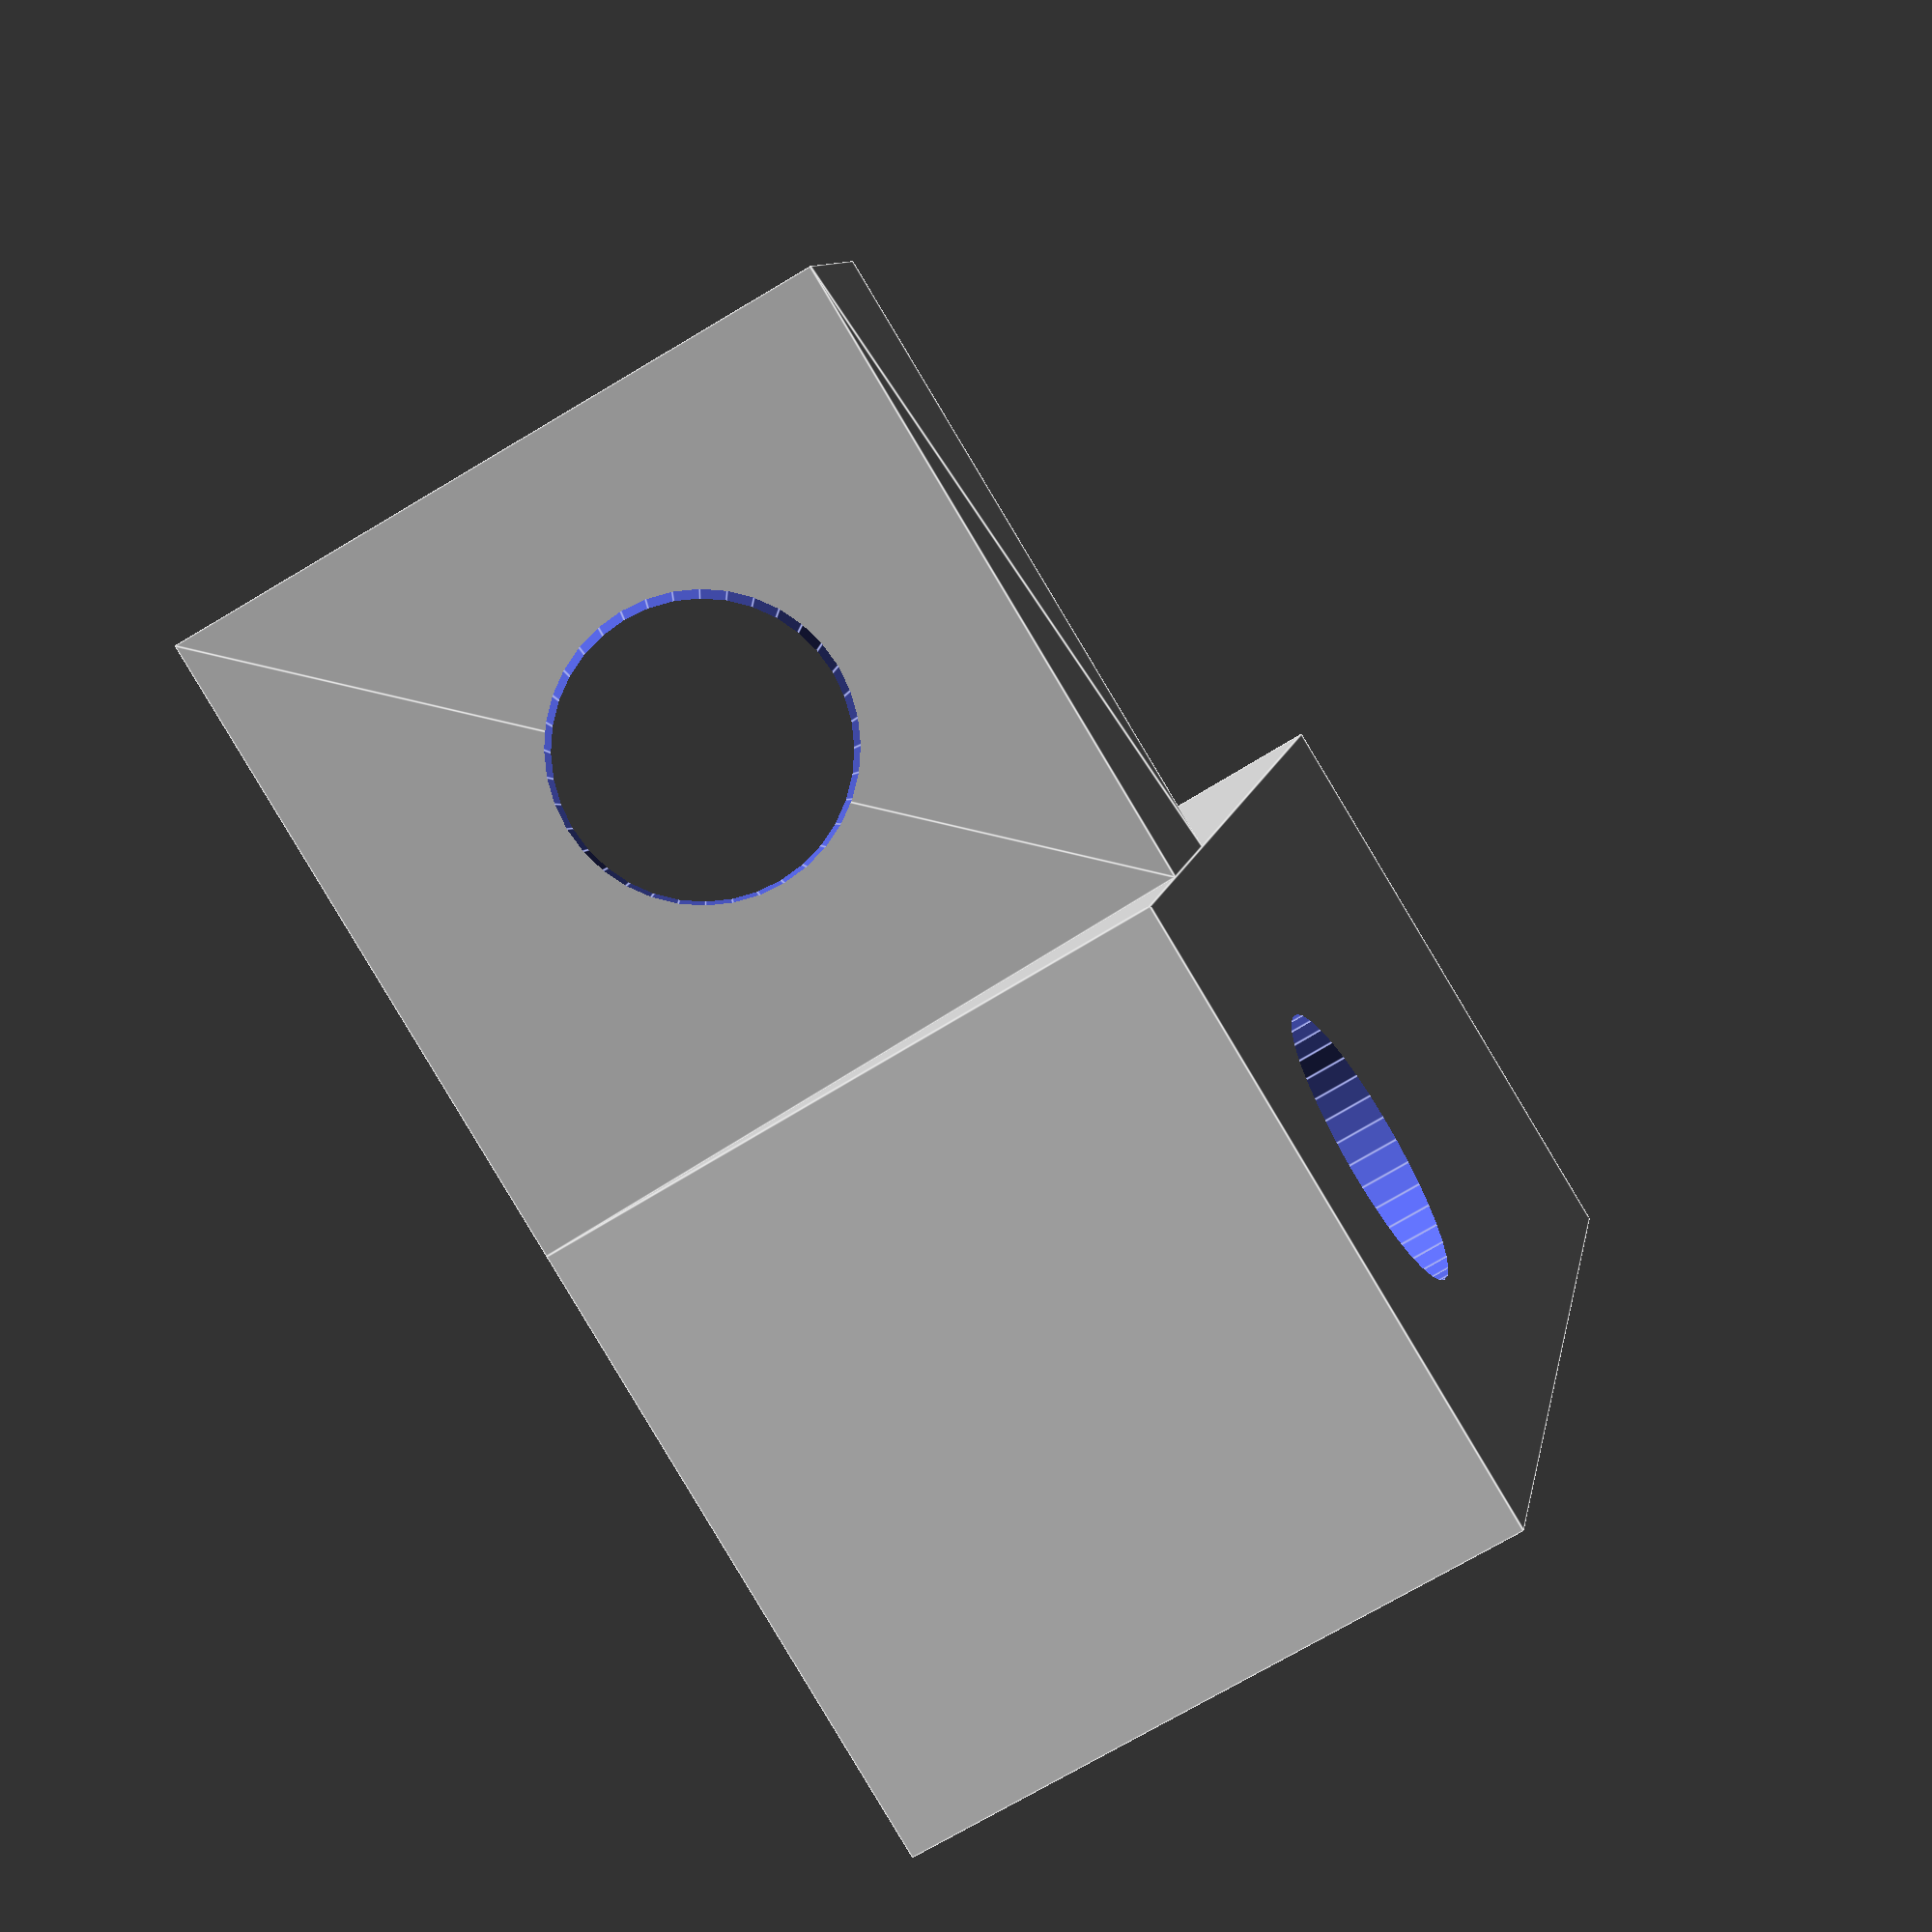
<openscad>
part = "bottom_corner"; // [bottom_corner, bottom_corner_mirrored,top_corner]
h=8.0;
d=8.0;
w=18.0;
width=150.0;
a=15.0;

module bottom_corner(){
    difference(){
        union(){
            linear_extrude(w)polygon([[0,w-w*sin(a)-h*cos(a)],[0,0],[w,w*tan(a)],[w,w*tan(a)+w-w*sin(a)-h*cos(a)]]);
            translate([0,0,-w])cube([w,2*w,w]);
    }
    translate([w/2,1.5*w,-w-1])cylinder(h=w+2,d=d);
    translate([-1,w/2,-w/2])rotate([0,90,0])cylinder(h=w+2,d=d);
    translate([w/2,(w*tan(a)+w-w*sin(a)-h*cos(a))/2,w/2])rotate([90,0,a])cylinder(h=2*w,d=d,center=true);
}
}
    Ax=h*sin(a);
    Ay=w;
    Dy=0;
    Dx=(h+w/cos(a))*sin(a);
    Bx=Ax+w*cos(a);
    By=Ay+w*sin(a);
    Cx=Dx+w*cos(a);
    Cy=Dy+w*sin(a);
$fn=36;
Hy=By+h*cos(a);
module top_corner(){
    Ax=h*sin(a);
    Ay=w;
    Dy=0;
    Dx=(h+w/cos(a))*sin(a);
    Bx=Ax+w*cos(a);
    By=Ay+w*sin(a);
    Cx=Dx+w*cos(a);
    Cy=Dy+w*sin(a);
     difference(){
    linear_extrude(w)polygon([[Ax,Ay],[Bx,By],[Cx,Cy],[Dx,Dy],[-Dx,Dy],[-Cx,Cy],[-Bx,By],[-Ax,Ay]]);
    translate([0,w/2,-1])cylinder(h=w+2, d=d);
    translate([(Ax+Cx)/2,(Ay+Cy)/2,w/2])rotate([90,0,a])cylinder(h=w+2, d=d,center=true);    
    translate([(-Ax-Cx)/2,(Ay+Cy)/2,w/2])rotate([90,0,-a])cylinder(h=w+2, d=d,center=true);
     }
}
if (part=="bottom_corner") {
    rotate([0,-90,0])bottom_corner();
}
if (part=="bottom_corner_mirrored") {
    mirror([1,0,0])rotate([0,-90,0])bottom_corner();
}
if (part=="top_corner") {
    top_corner();
}
</openscad>
<views>
elev=64.9 azim=18.3 roll=302.8 proj=p view=edges
</views>
